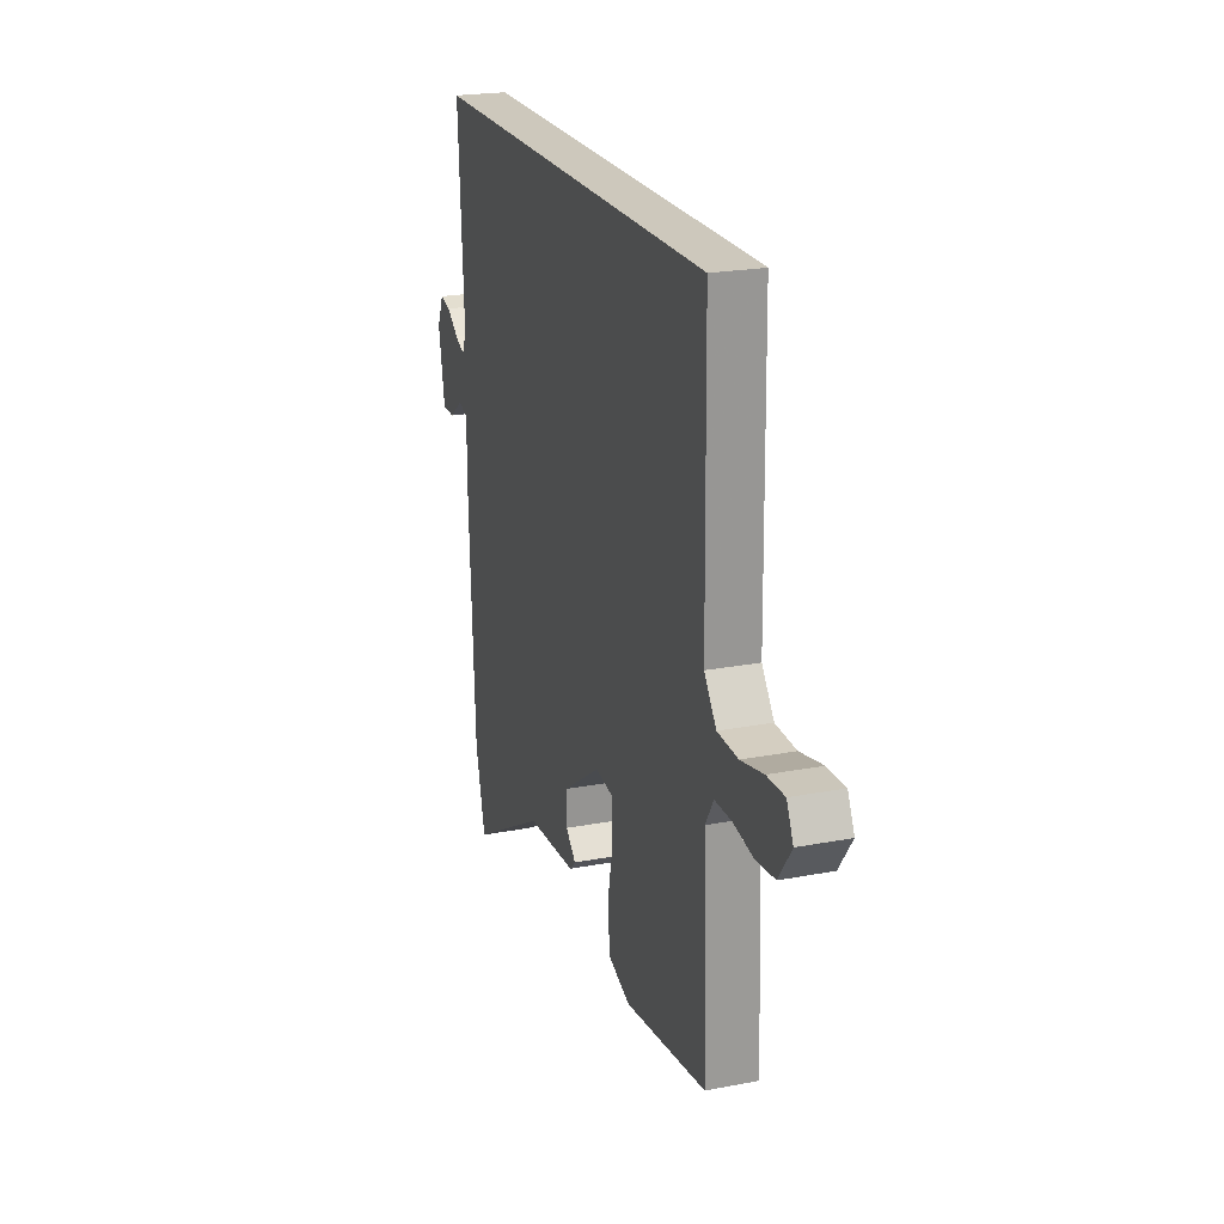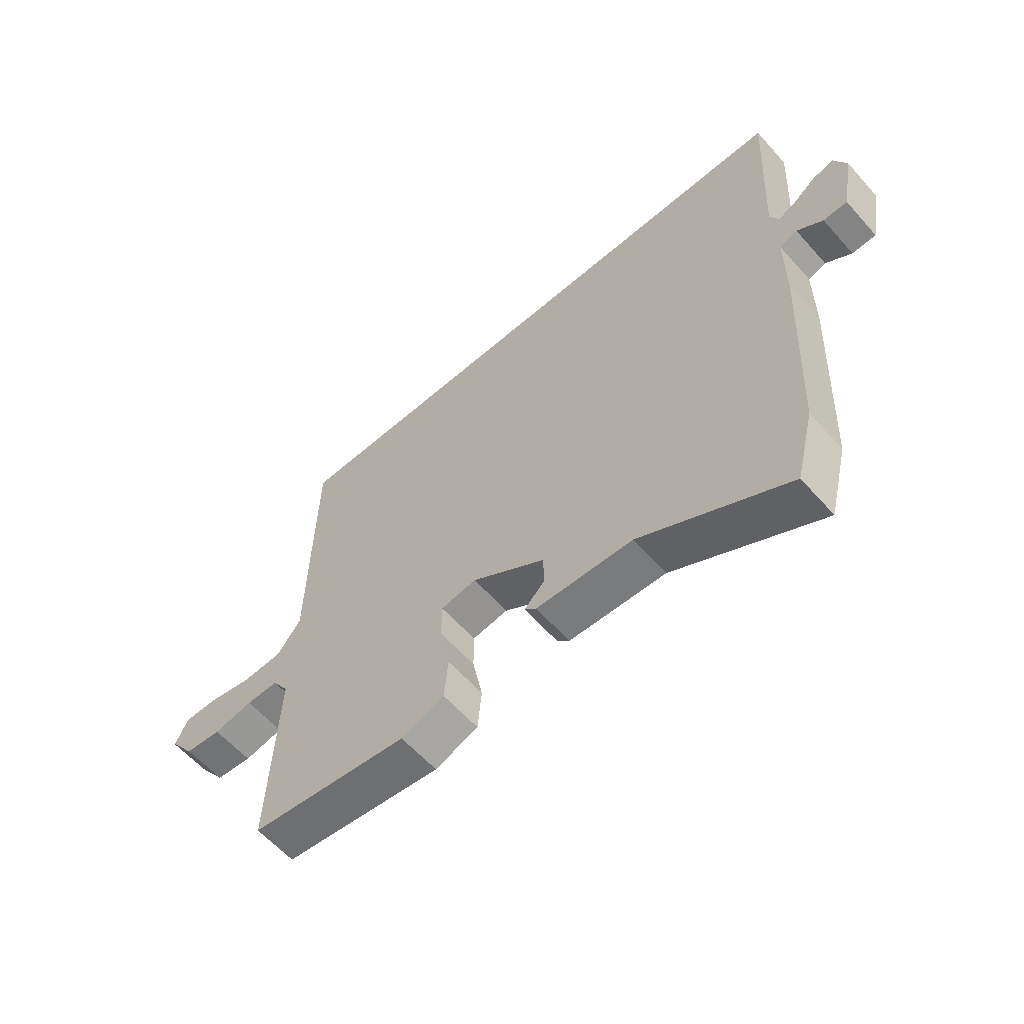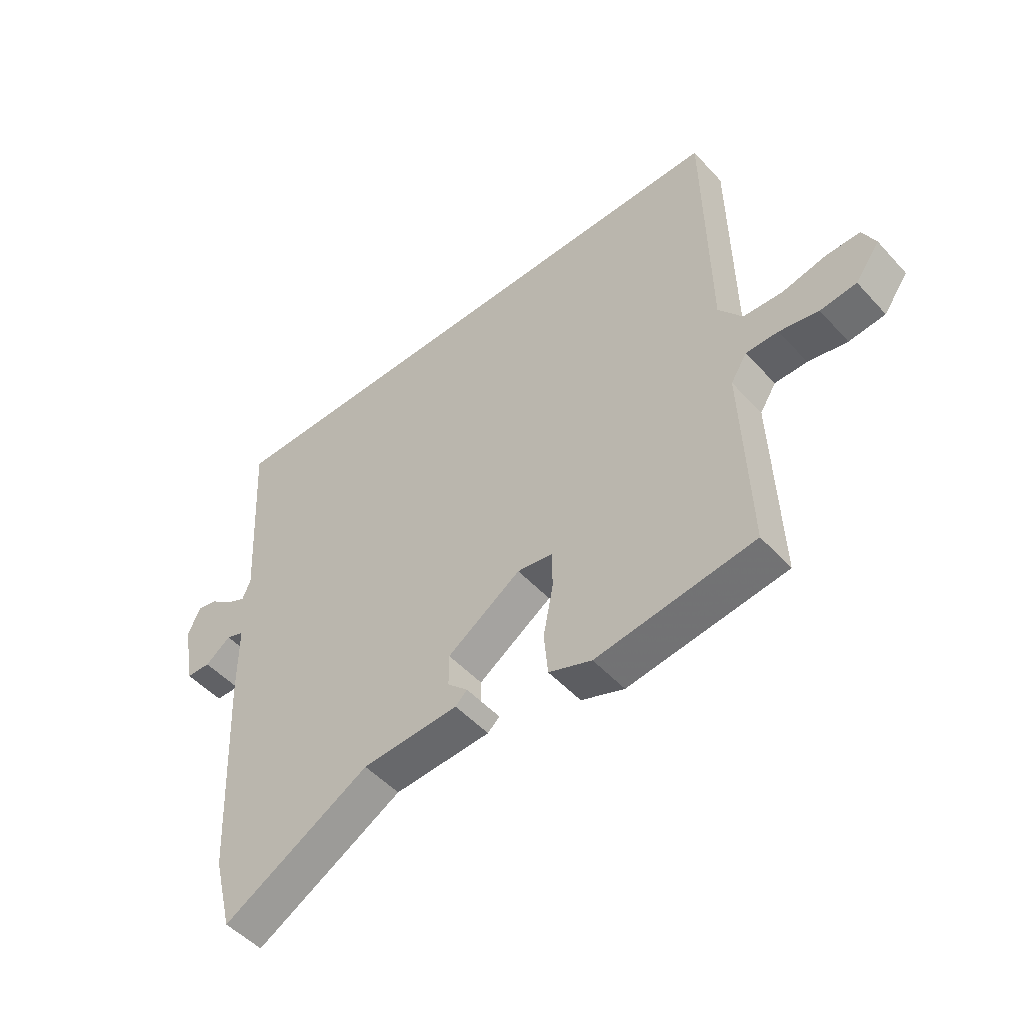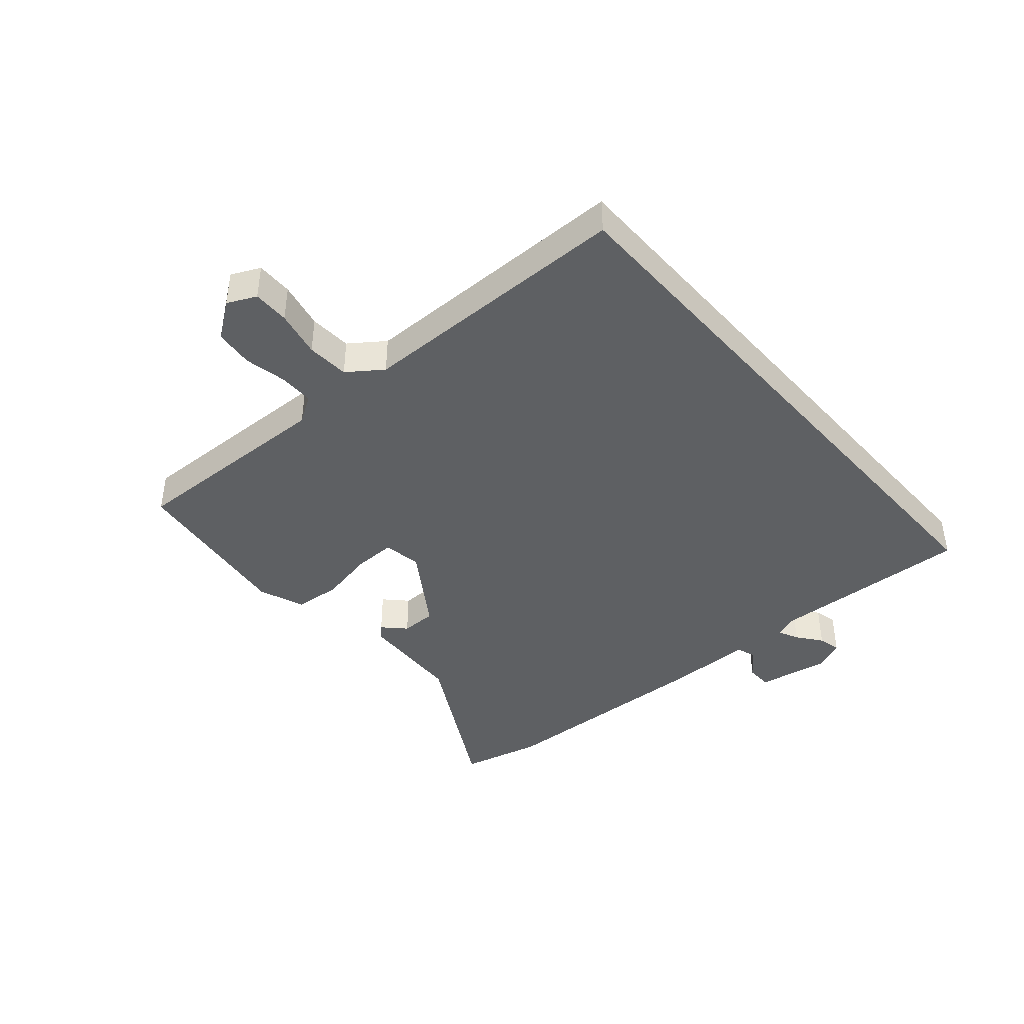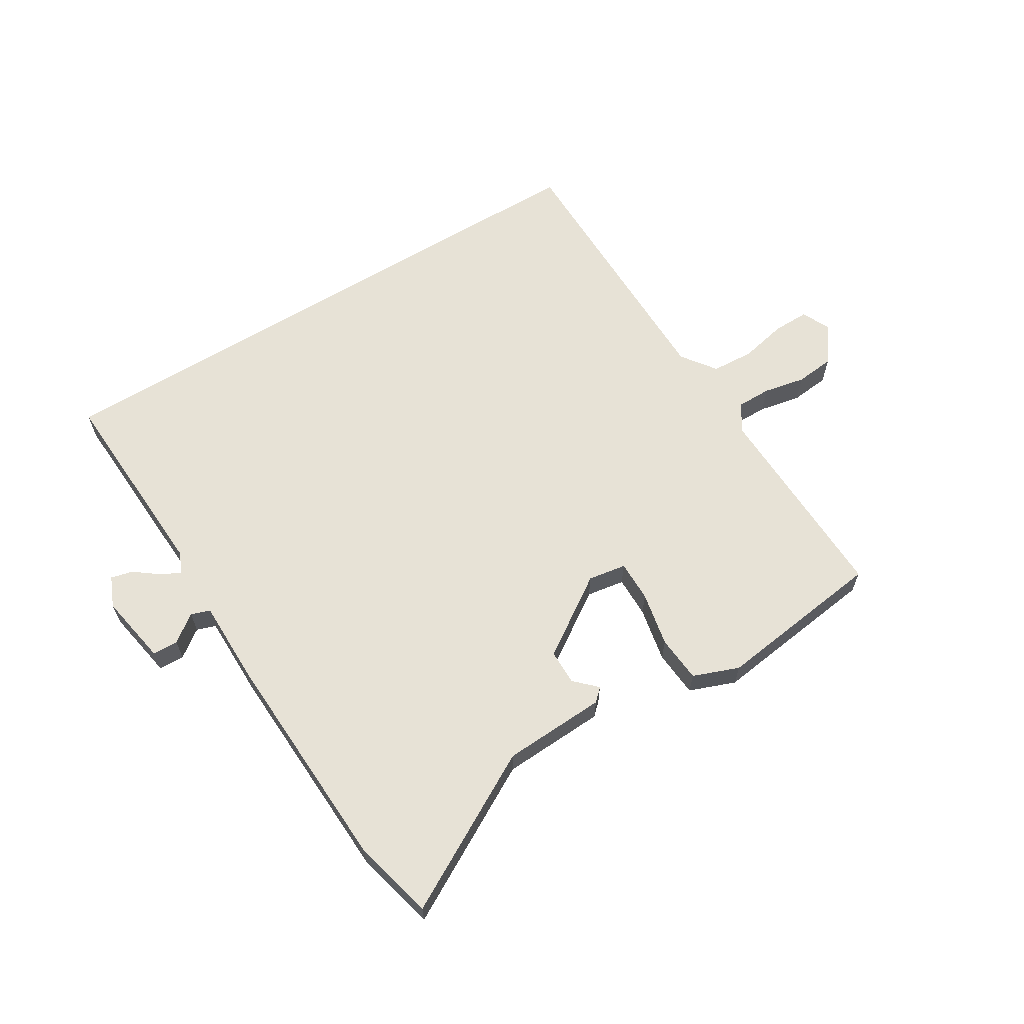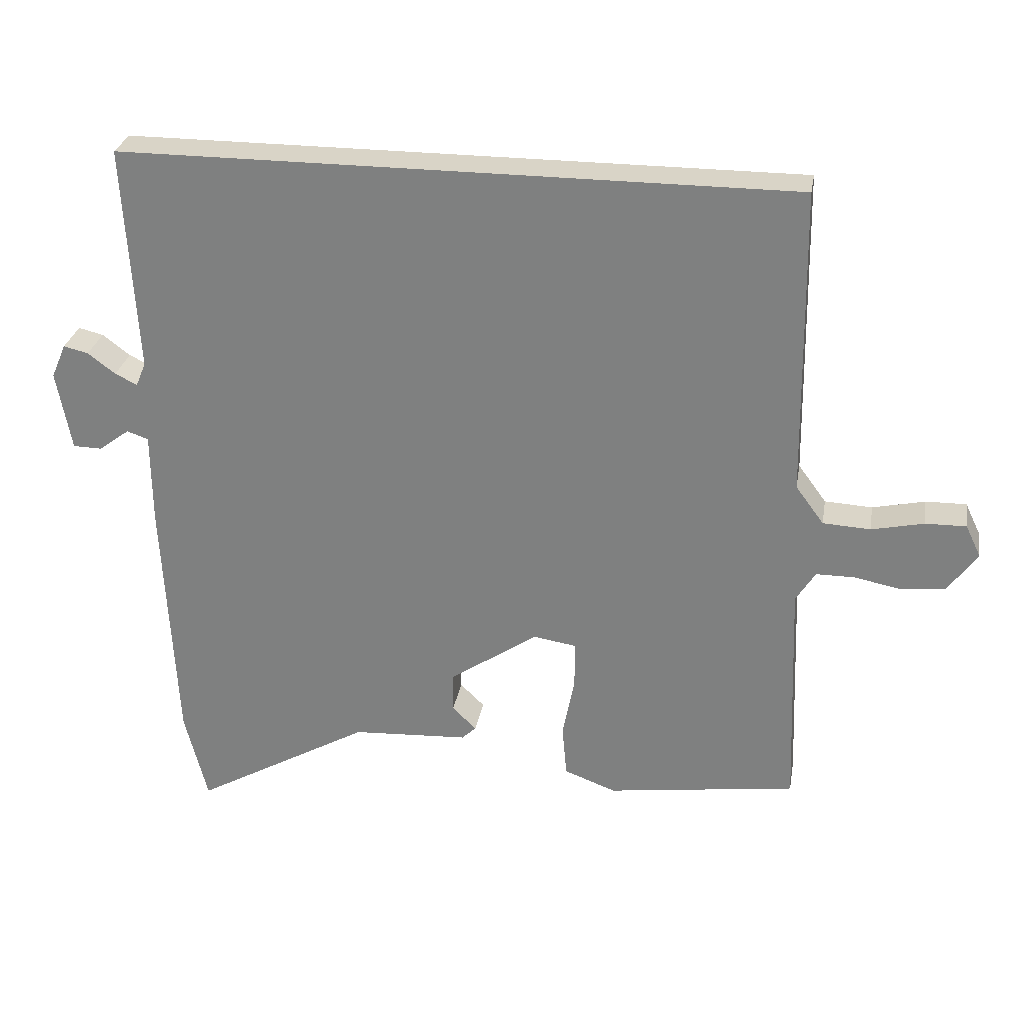
<metadata>
{"format":"obj","ext":"obj","renderer":"f3d","projection":"perspective","resolution":1024,"background":"white","views":[{"elev":22.1,"azim":-108.5,"up":"+Z"},{"elev":-60.5,"azim":41.5,"up":"+Z"},{"elev":-50.3,"azim":-139.4,"up":"+Z"},{"elev":-42.2,"azim":-48.8,"up":"+Y"},{"elev":63.6,"azim":148.8,"up":"+Y"},{"elev":28.4,"azim":-170.3,"up":"+Z"}]}
</metadata>
<code>
v -0.467 0.07 0.5
v 0.538 0.07 0.5
v 0.519 0.07 0.163
v 0.534 0.07 0.127
v 0.567 0.07 0.143
v 0.608 0.07 0.174
v 0.645 0.07 0.183
v 0.667 0.07 0.132
v 0.645 0.07 0.013
v 0.602 0.07 0.012
v 0.556 0.07 0.046
v 0.524 0.07 0.035
v 0.523 0.07 -0.103
v 0.504 0.07 -0.485
v 0.47 0.07 -0.62
v 0.207 0.07 -0.472
v 0.034 0.07 -0.463
v 0.013 0.07 -0.443
v 0.049 0.07 -0.408
v 0.049 0.07 -0.349
v -0.083 0.07 -0.26
v -0.147 0.07 -0.27
v -0.147 0.07 -0.339
v -0.129 0.07 -0.431
v -0.136 0.07 -0.509
v -0.213 0.07 -0.538
v -0.496 0.07 -0.5
v -0.483 0.07 -0.151
v -0.512 0.07 -0.105
v -0.57 0.07 -0.105
v -0.64 0.07 -0.119
v -0.705 0.07 -0.112
v -0.749 0.07 -0.051
v -0.726 0.07 -0.003
v -0.665 0.07 -0.004
v -0.587 0.07 -0.021
v -0.516 0.07 -0.017
v -0.474 0.07 0.04
v -0.467 0 0.5
v 0.538 0 0.5
v 0.519 0 0.163
v 0.534 0 0.127
v 0.567 0 0.143
v 0.608 0 0.174
v 0.645 0 0.183
v 0.667 0 0.132
v 0.645 0 0.013
v 0.602 0 0.012
v 0.556 0 0.046
v 0.524 0 0.035
v 0.523 0 -0.103
v 0.504 0 -0.485
v 0.47 0 -0.62
v 0.207 0 -0.472
v 0.034 0 -0.463
v 0.013 0 -0.443
v 0.049 0 -0.408
v 0.049 0 -0.349
v -0.083 0 -0.26
v -0.147 0 -0.27
v -0.147 0 -0.339
v -0.129 0 -0.431
v -0.136 0 -0.509
v -0.213 0 -0.538
v -0.496 0 -0.5
v -0.483 0 -0.151
v -0.512 0 -0.105
v -0.57 0 -0.105
v -0.64 0 -0.119
v -0.705 0 -0.112
v -0.749 0 -0.051
v -0.726 0 -0.003
v -0.665 0 -0.004
v -0.587 0 -0.021
v -0.516 0 -0.017
v -0.474 0 0.04
f 34 35 36
f 33 34 36
f 32 33 36
f 31 32 36
f 30 31 36
f 29 30 36 37
f 28 29 37 38
f 27 28 38
f 26 27 38
f 25 26 38
f 24 25 38
f 23 24 38
f 16 17 18 19
f 16 19 20
f 15 16 20
f 14 15 20
f 13 14 20
f 12 13 20
f 9 10 11
f 8 9 11
f 7 8 11
f 6 7 11
f 5 6 11
f 4 5 11 12
f 12 20 21
f 4 12 21
f 3 4 21
f 22 23 38 1
f 3 21 22
f 2 3 22
f 1 2 22
f 74 73 72
f 74 72 71
f 74 71 70
f 74 70 69
f 74 69 68
f 75 74 68 67
f 76 75 67 66
f 76 66 65
f 76 65 64
f 76 64 63
f 76 63 62
f 76 62 61
f 57 56 55 54
f 58 57 54
f 58 54 53
f 58 53 52
f 58 52 51
f 58 51 50
f 49 48 47
f 49 47 46
f 49 46 45
f 49 45 44
f 49 44 43
f 50 49 43 42
f 59 58 50
f 59 50 42
f 59 42 41
f 39 76 61 60
f 60 59 41
f 60 41 40
f 60 40 39
f 1 39 40 2
f 2 40 41 3
f 3 41 42 4
f 4 42 43 5
f 5 43 44 6
f 6 44 45 7
f 7 45 46 8
f 8 46 47 9
f 9 47 48 10
f 10 48 49 11
f 11 49 50 12
f 12 50 51 13
f 13 51 52 14
f 14 52 53 15
f 15 53 54 16
f 16 54 55 17
f 17 55 56 18
f 18 56 57 19
f 19 57 58 20
f 20 58 59 21
f 21 59 60 22
f 22 60 61 23
f 23 61 62 24
f 24 62 63 25
f 25 63 64 26
f 26 64 65 27
f 27 65 66 28
f 28 66 67 29
f 29 67 68 30
f 30 68 69 31
f 31 69 70 32
f 32 70 71 33
f 33 71 72 34
f 34 72 73 35
f 35 73 74 36
f 36 74 75 37
f 37 75 76 38
f 38 76 39 1

</code>
